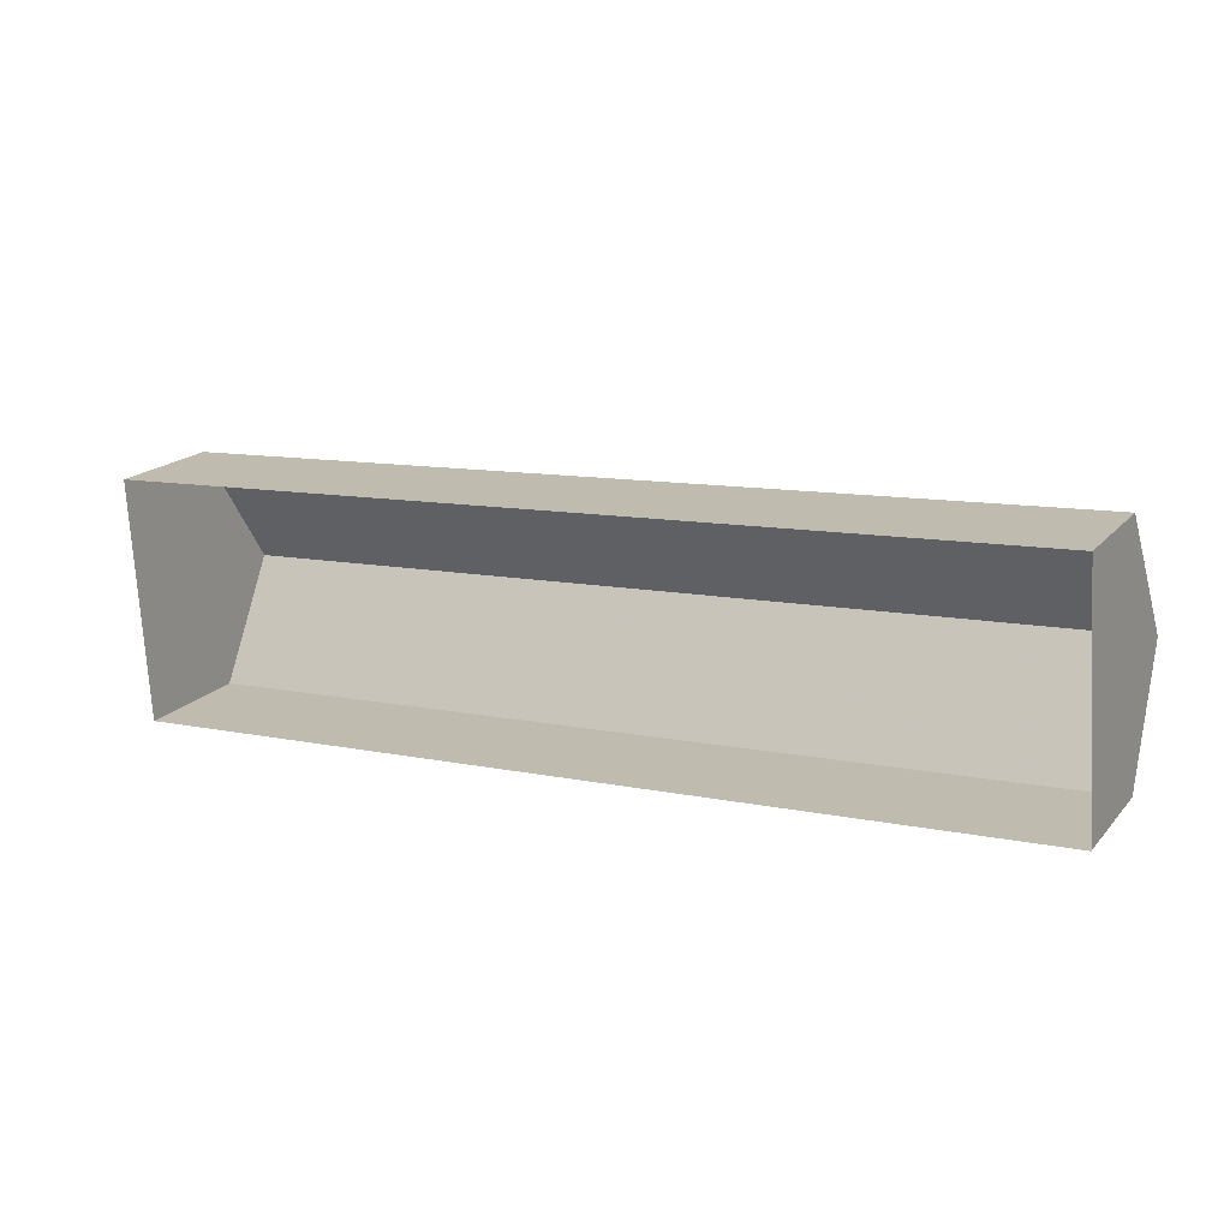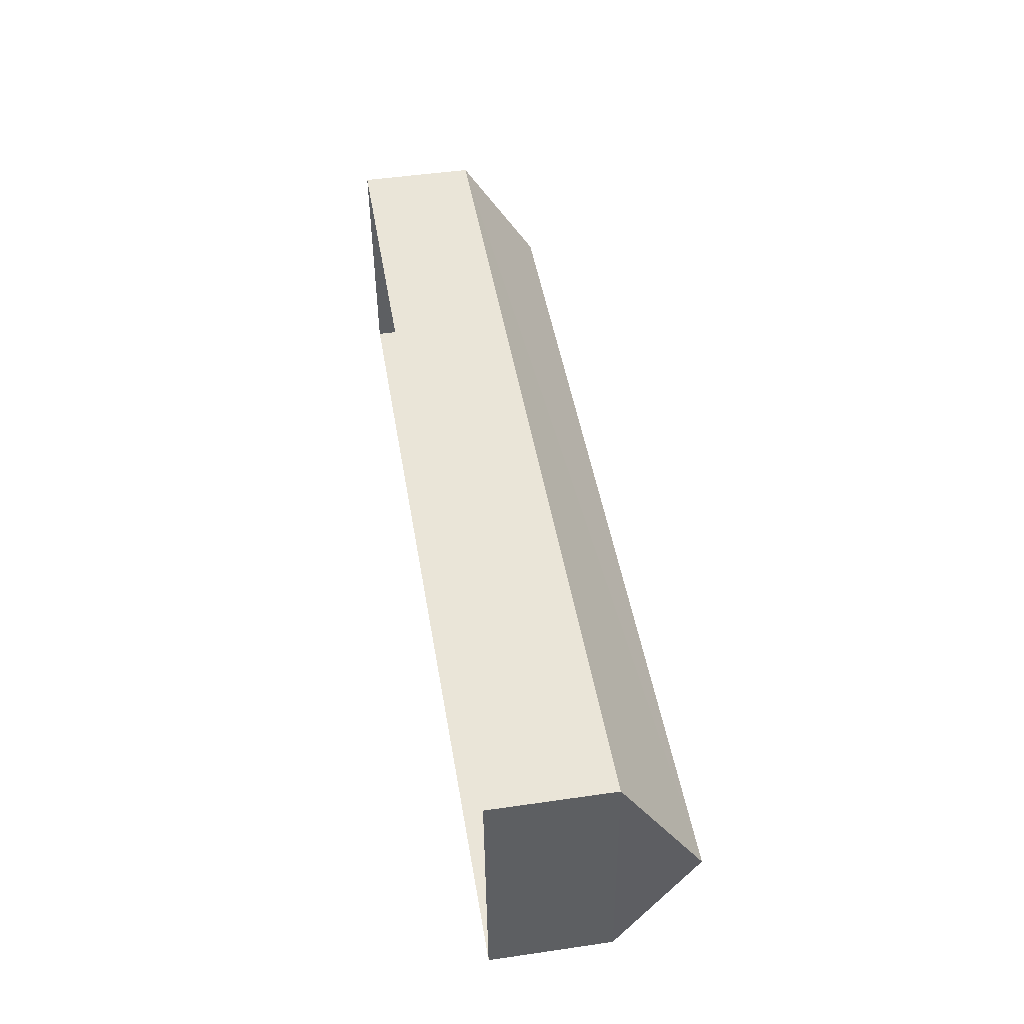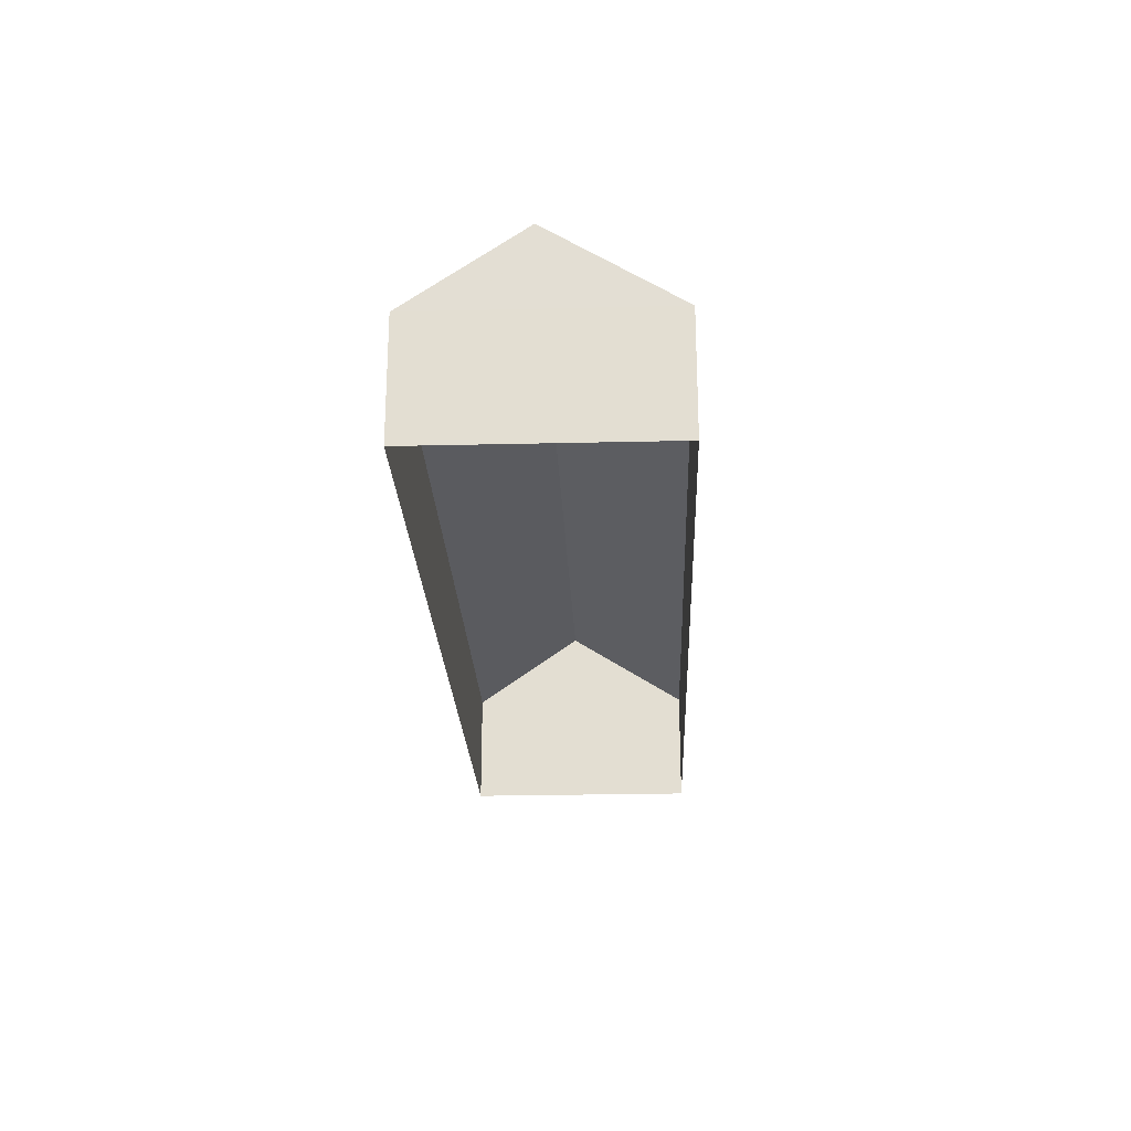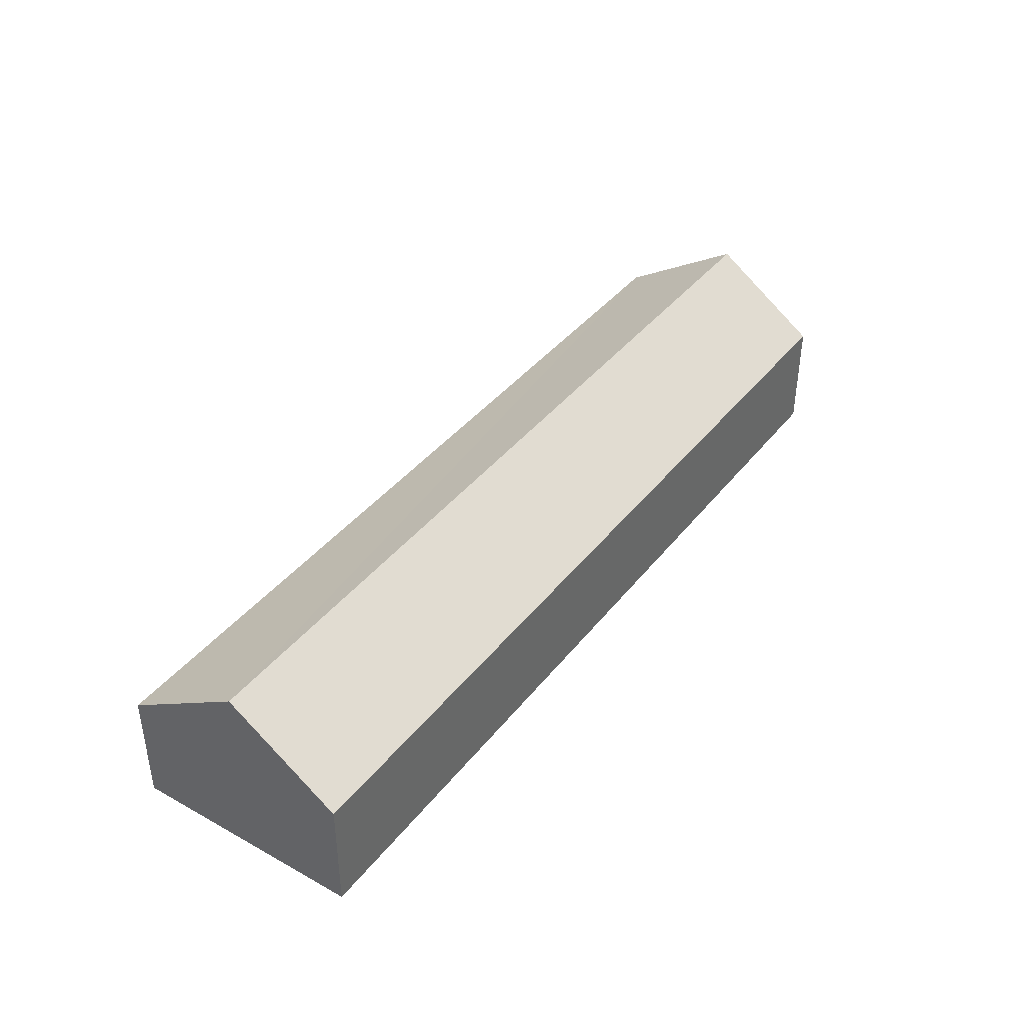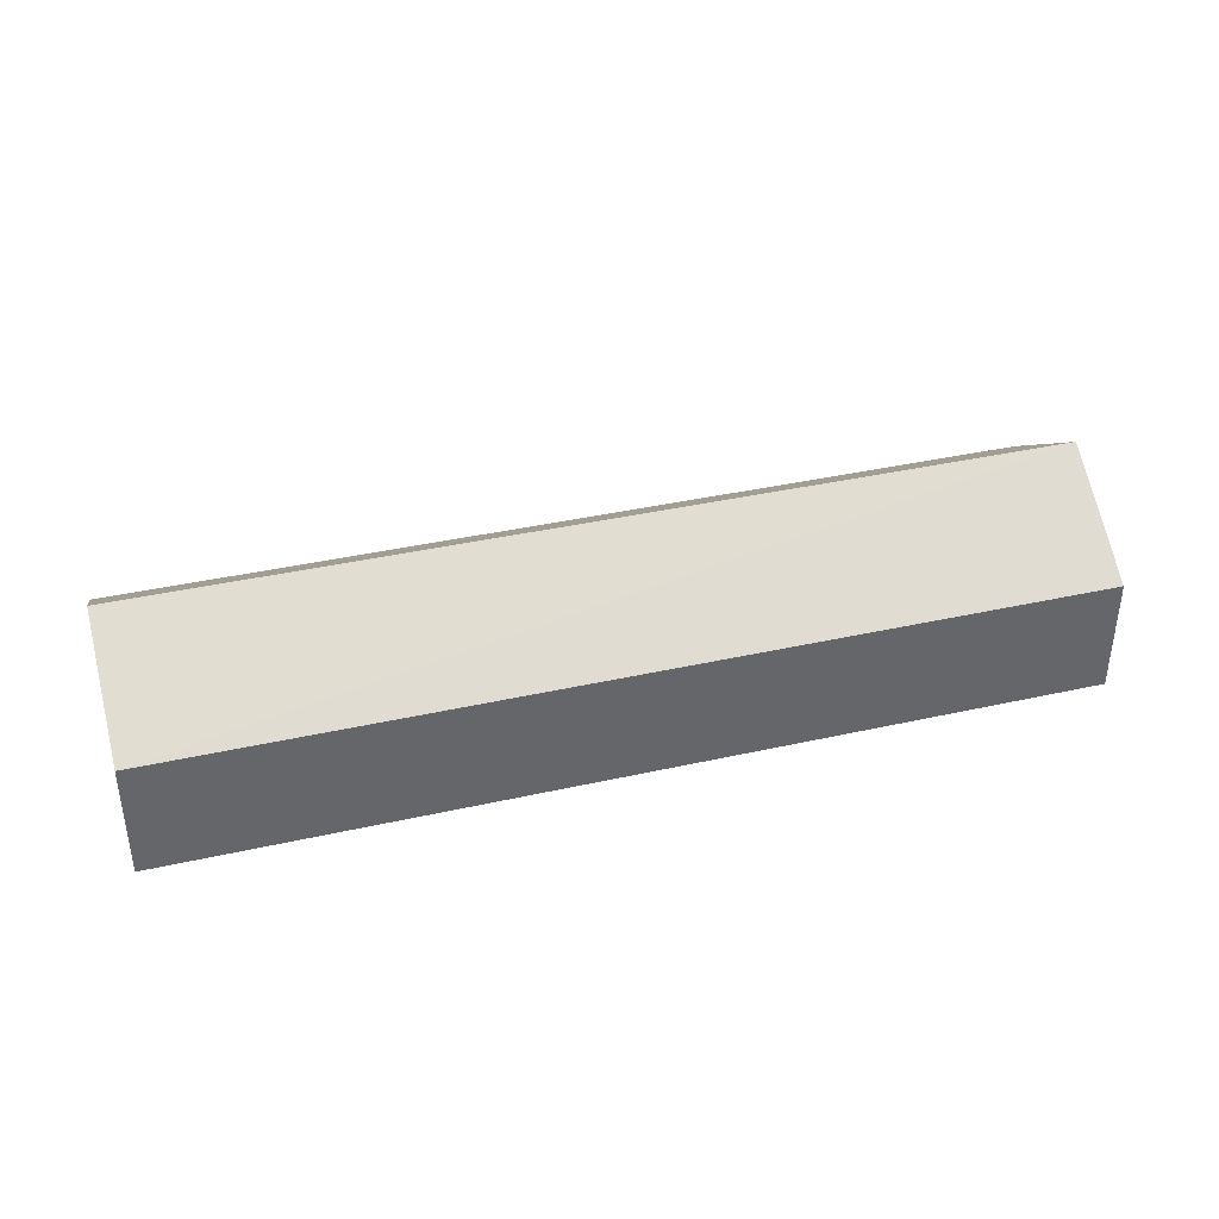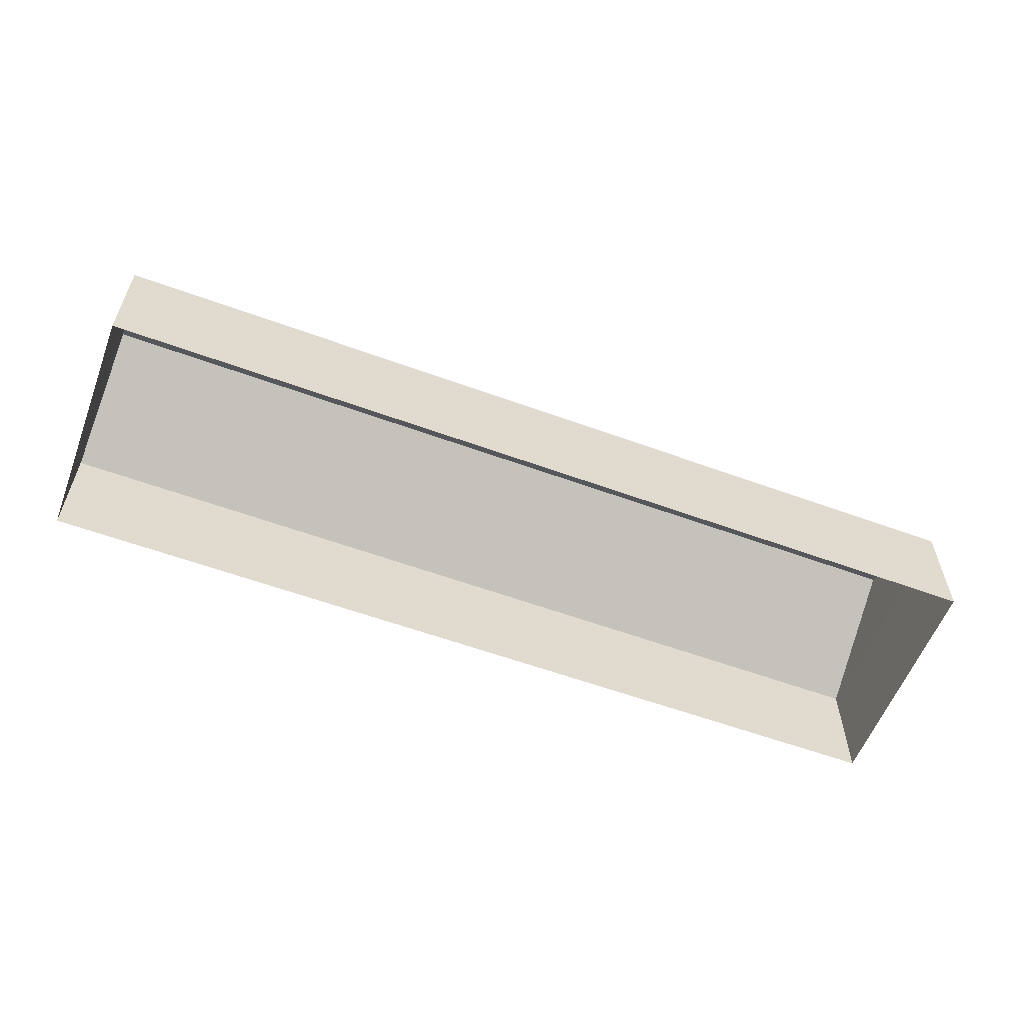
<metadata>
{"format":"obj","ext":"obj","renderer":"f3d","projection":"perspective","resolution":1024,"background":"white","views":[{"elev":18.5,"azim":-152.2,"up":"+Y"},{"elev":49.3,"azim":-99.3,"up":"+Y"},{"elev":-23.5,"azim":88.6,"up":"+Z"},{"elev":39.9,"azim":-59.4,"up":"+Z"},{"elev":38.4,"azim":160.5,"up":"+Z"},{"elev":-57.9,"azim":-24.5,"up":"+Z"}]}
</metadata>
<code>
v -3.732e+05 -1.045e+05 25.37
v -3.732e+05 -1.045e+05 25.37
v -3.732e+05 -1.045e+05 25.37
v -3.732e+05 -1.045e+05 25.37
v -3.732e+05 -1.045e+05 30.98
v -3.732e+05 -1.045e+05 30.98
v -3.732e+05 -1.045e+05 34.72
v -3.732e+05 -1.045e+05 34.72
v -3.732e+05 -1.045e+05 30.98
v -3.732e+05 -1.045e+05 30.98
f 1 2 3
f 4 1 3
f 5 6 7
f 8 5 7
f 9 10 8
f 7 9 8
f 4 3 6
f 6 9 7
f 6 3 9
f 5 1 4
f 6 5 4
f 2 1 10
f 10 5 8
f 10 1 5
f 9 3 2
f 10 9 2

</code>
